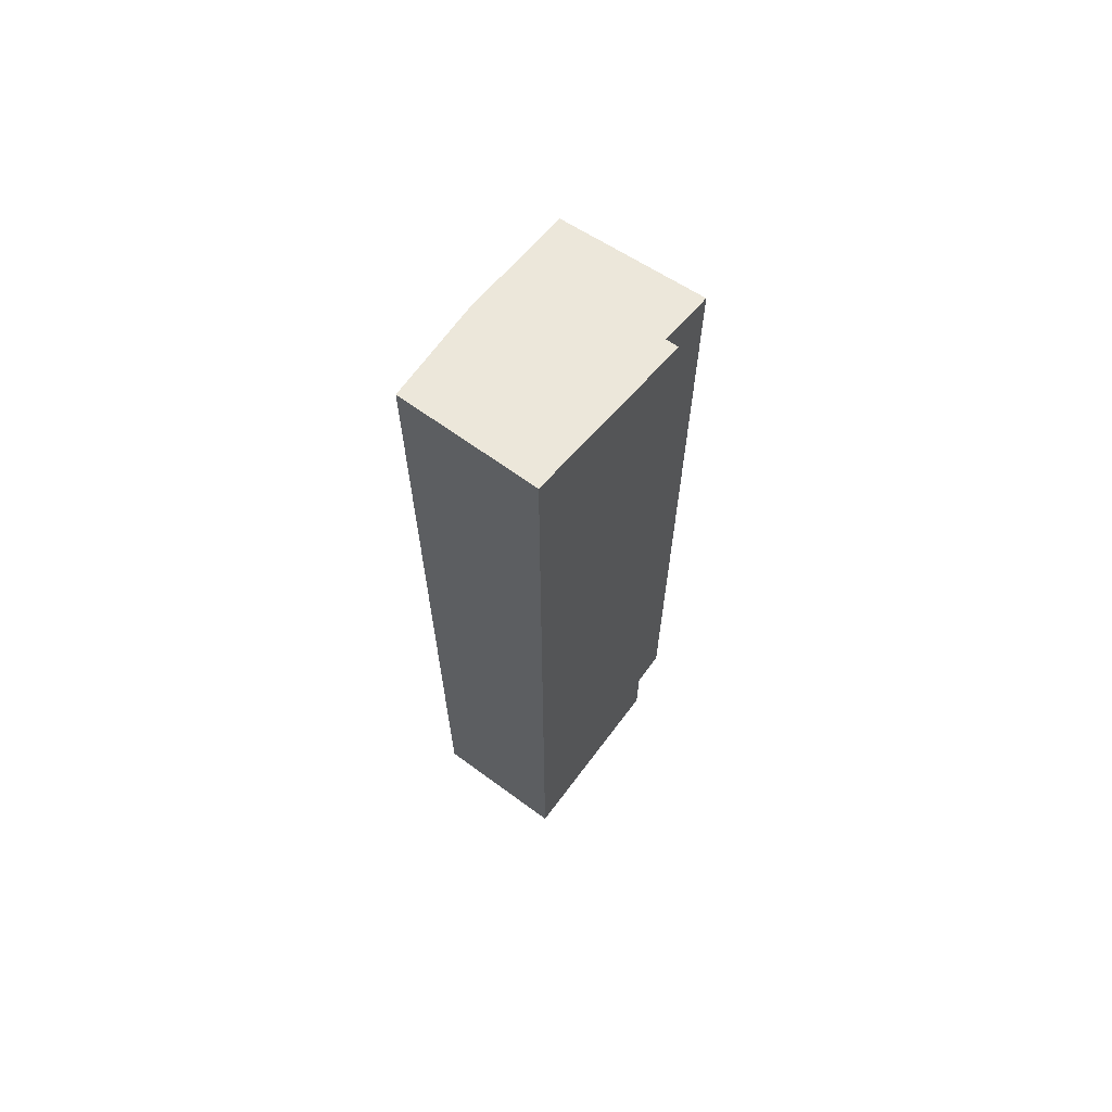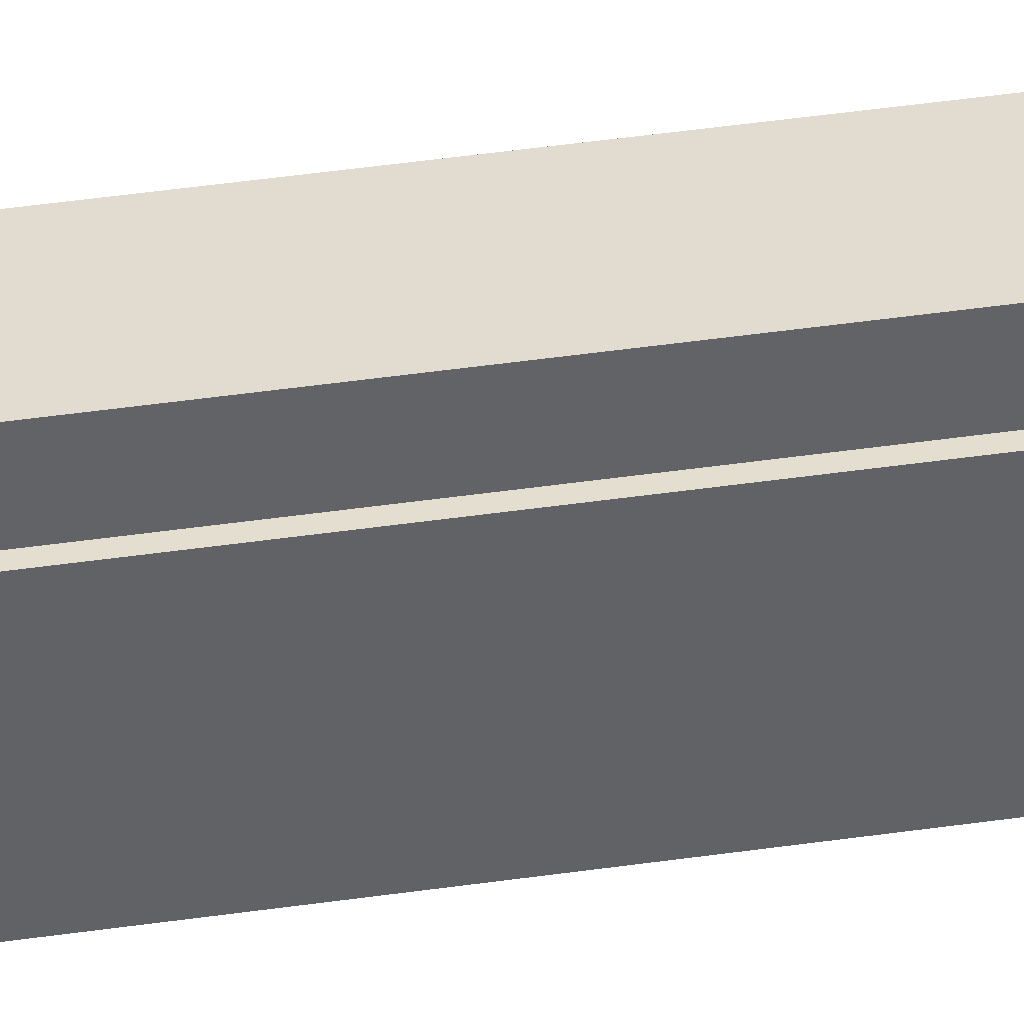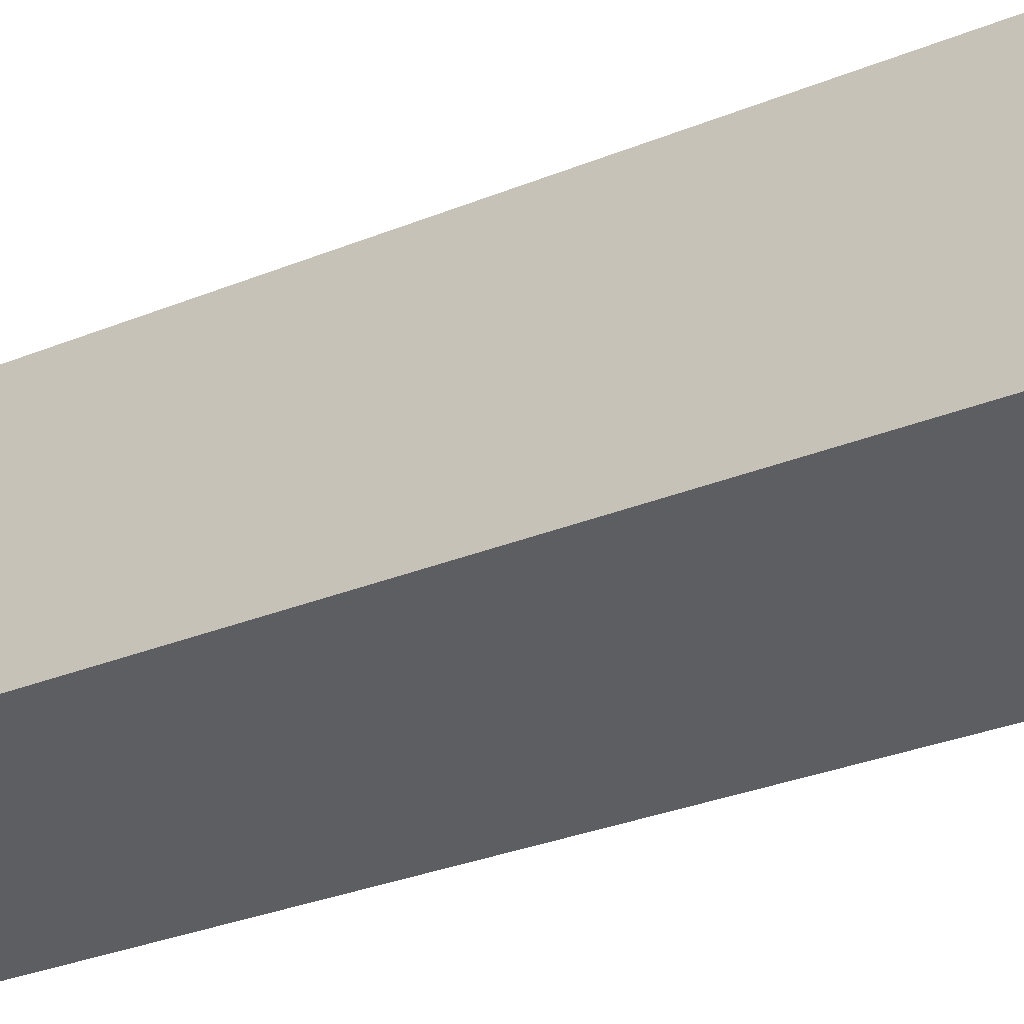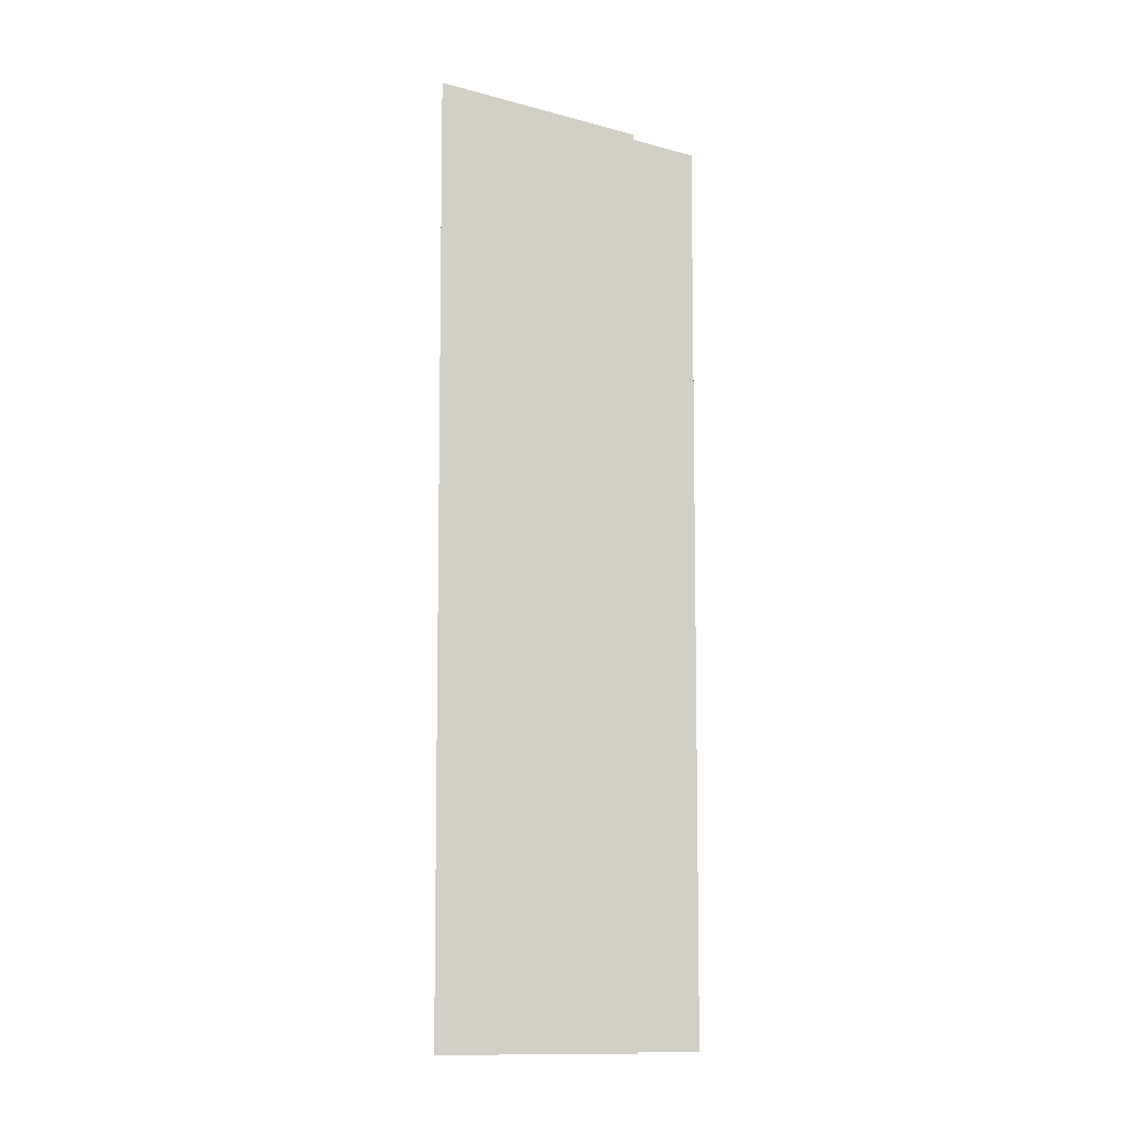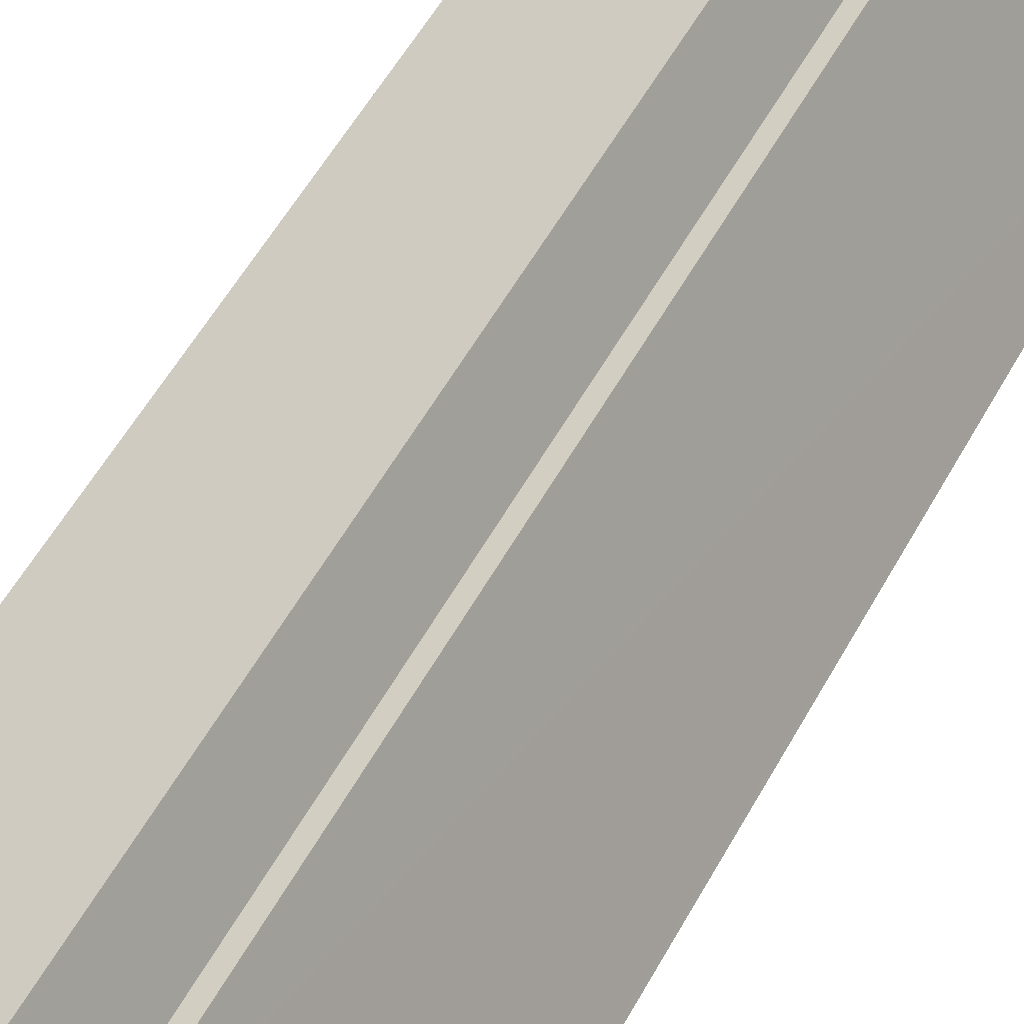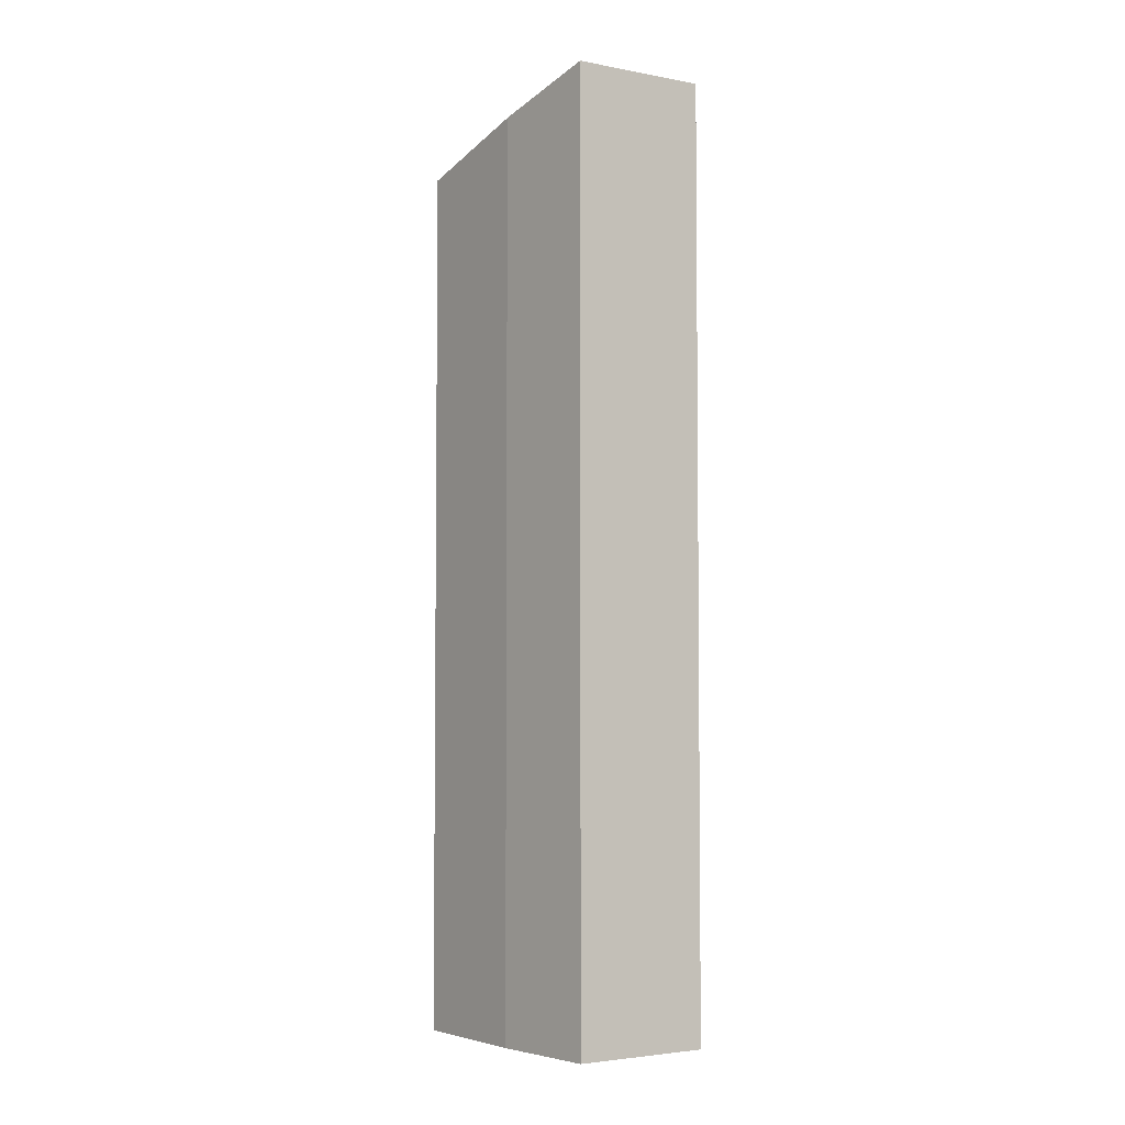
<metadata>
{"format":"obj","ext":"obj","renderer":"f3d","projection":"perspective","resolution":1024,"background":"white","views":[{"elev":66.9,"azim":-117.7,"up":"+Y"},{"elev":65.5,"azim":-97.4,"up":"+Z"},{"elev":-23.8,"azim":-53.4,"up":"+Z"},{"elev":-7.6,"azim":-67.1,"up":"+Y"},{"elev":50.6,"azim":-153.0,"up":"+Z"},{"elev":-4.3,"azim":172.2,"up":"+Y"}]}
</metadata>
<code>
v  0 23.53 1.441e-15
v  2.313 22.26 4.124
v  1.737 23.49 -0.845
v  0.055 23.49 0.115
v  2.033 22.27 4.271
v  4.598 22.73 0.814
v  2.968 21.86 5.473
v  6.119 21.86 3.676
v  3.116 23.47 -1.515
v  3.116 9.277e-17 -1.515
v  0 0 0
v  1.737 5.174e-17 -0.845
v  2.033 -2.615e-16 4.271
v  0.055 -7.042e-18 0.115
v  2.313 -2.525e-16 4.124
v  2.968 -3.351e-16 5.473
v  6.119 -2.251e-16 3.676
v  4.598 -4.984e-17 0.814
g defaultobject
f 1 2 3
f 2 1 4
f 2 4 5
f 6 7 8
f 7 6 9
f 7 9 3
f 7 3 2
f 10 3 9
f 3 10 1
f 1 10 11
f 11 10 12
f 11 4 1
f 4 11 5
f 5 11 13
f 13 11 14
f 15 7 2
f 7 15 16
f 13 2 5
f 2 13 15
f 16 8 7
f 8 16 17
f 6 10 9
f 10 6 18
f 8 18 6
f 18 8 17
f 15 17 16
f 17 15 18
f 18 15 13
f 18 13 14
f 18 14 10
f 10 14 12
f 12 14 11

</code>
